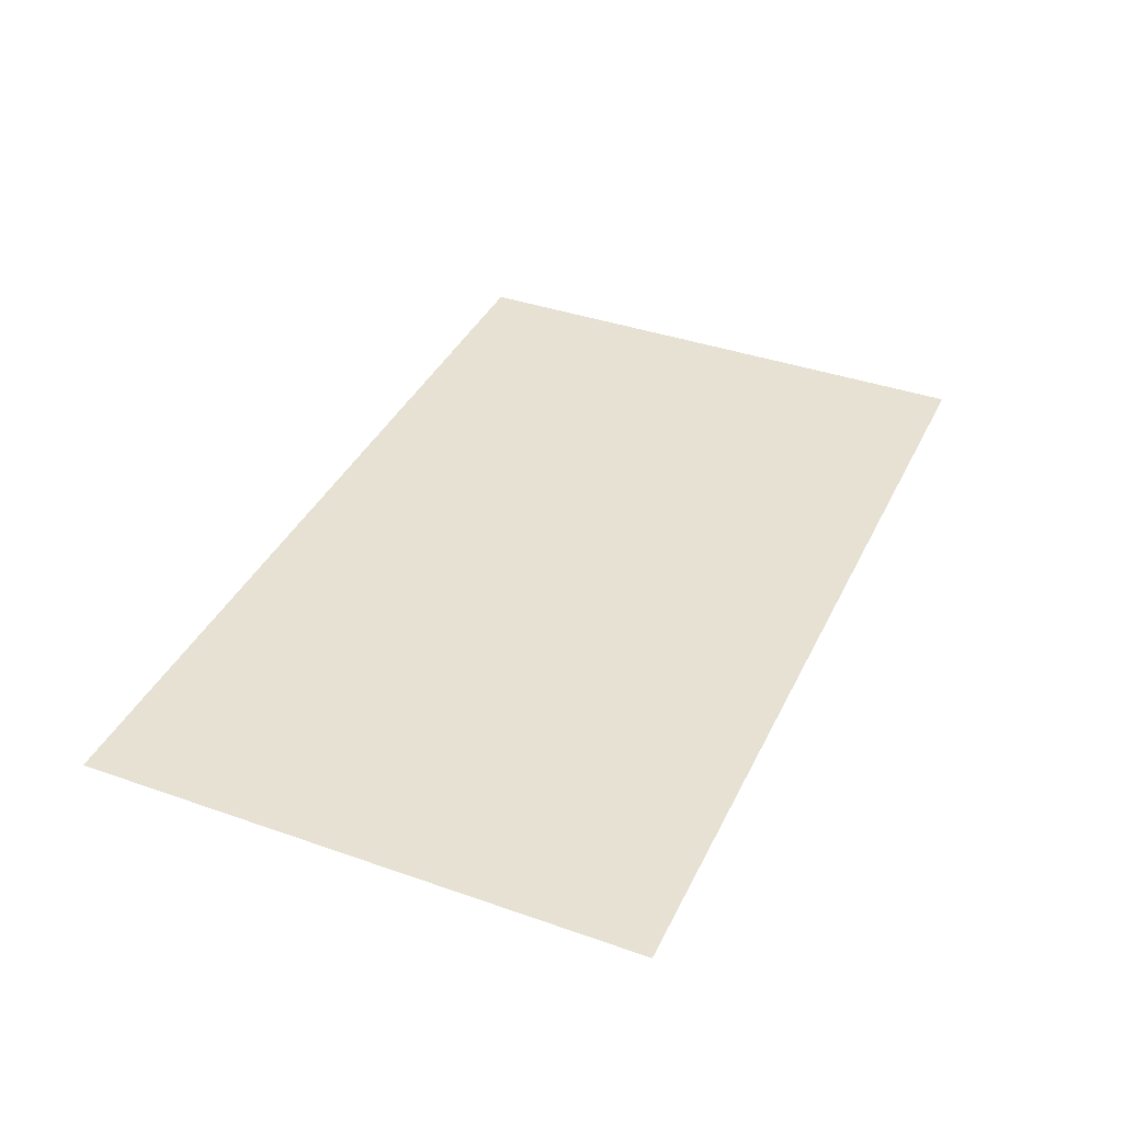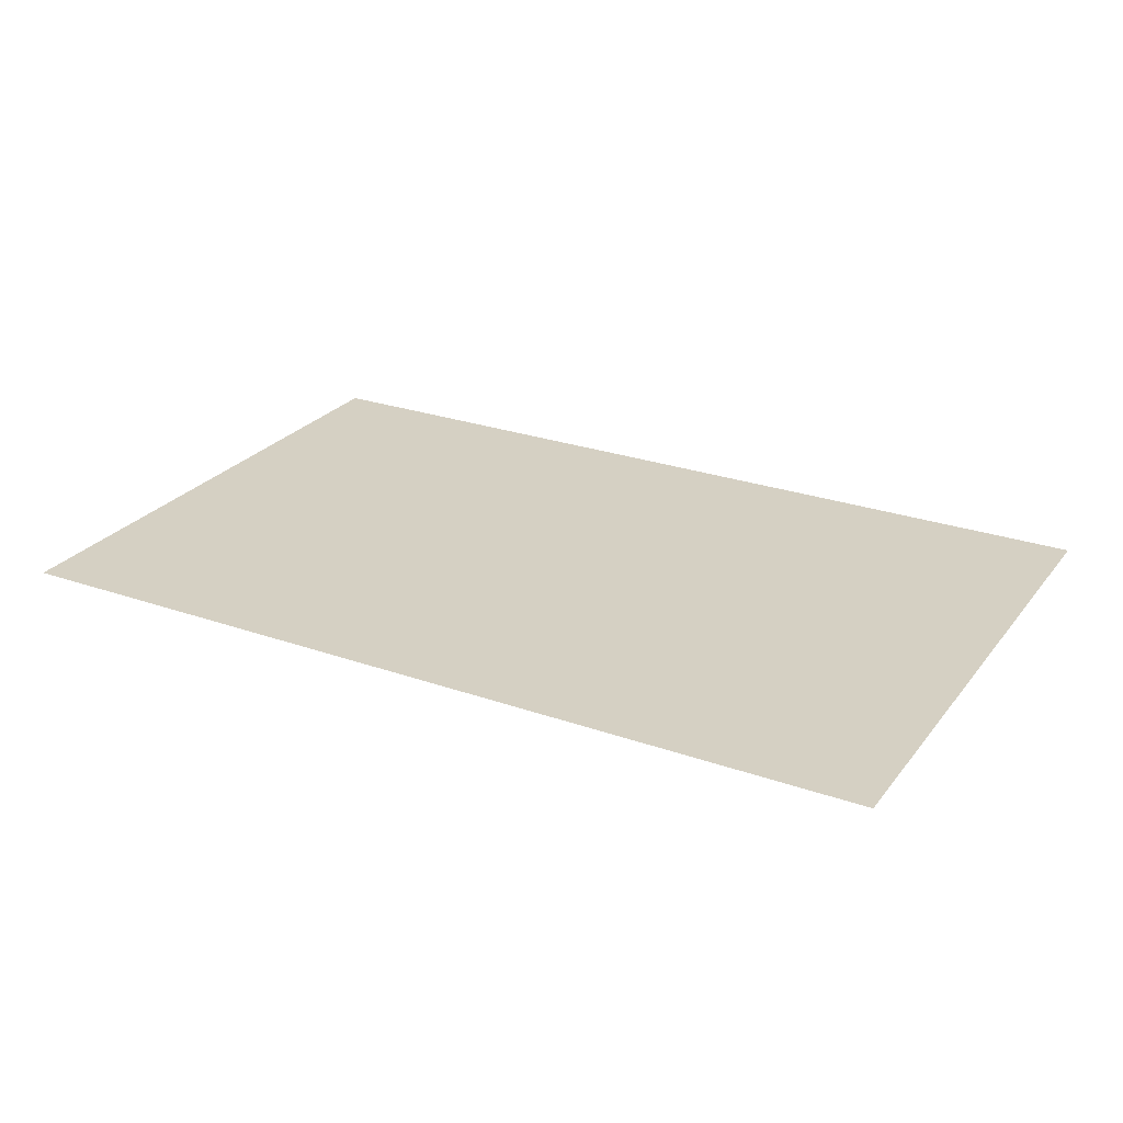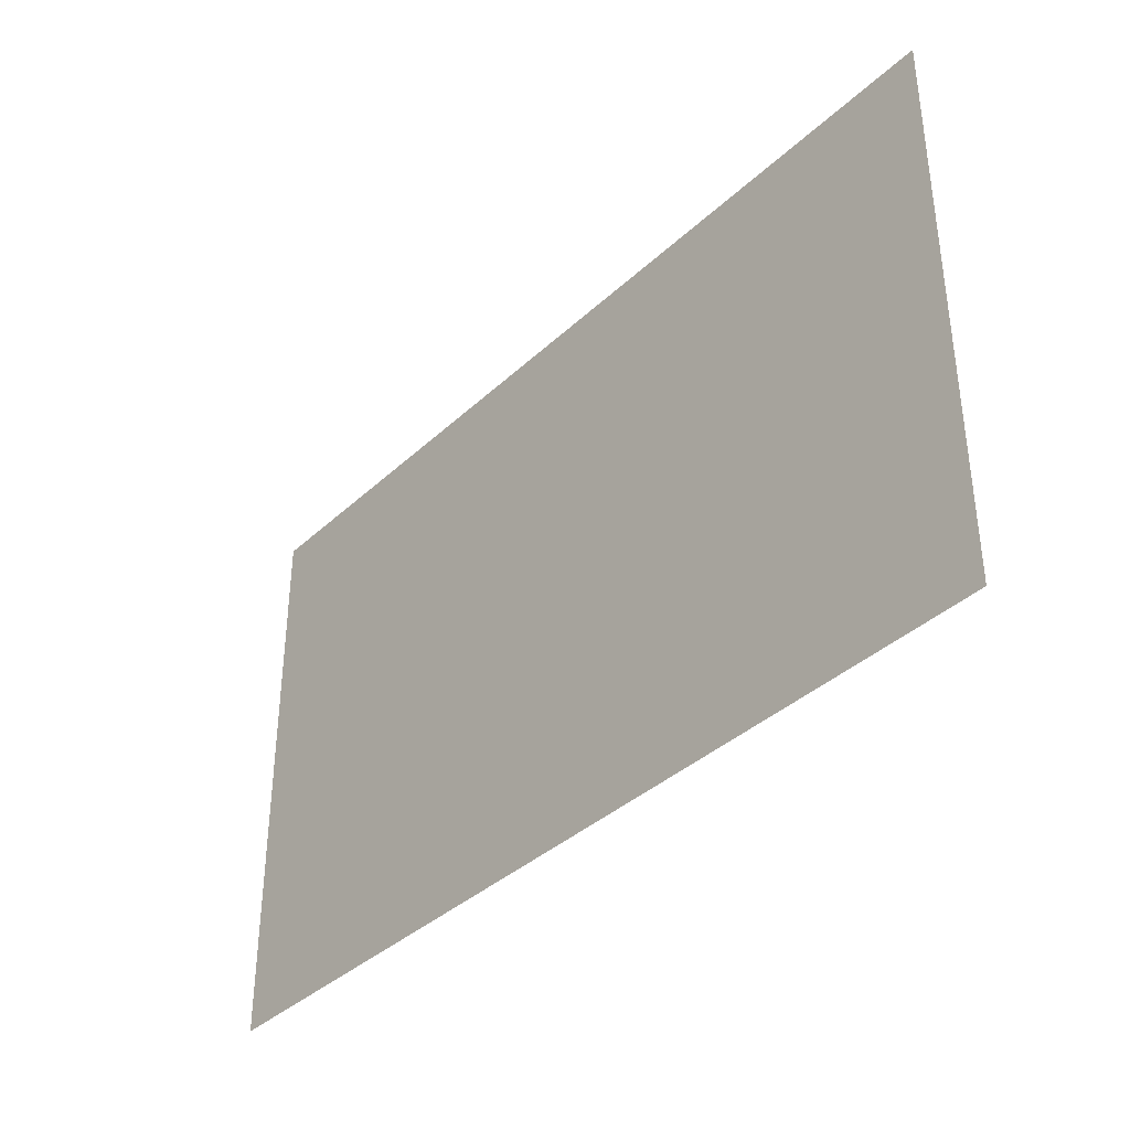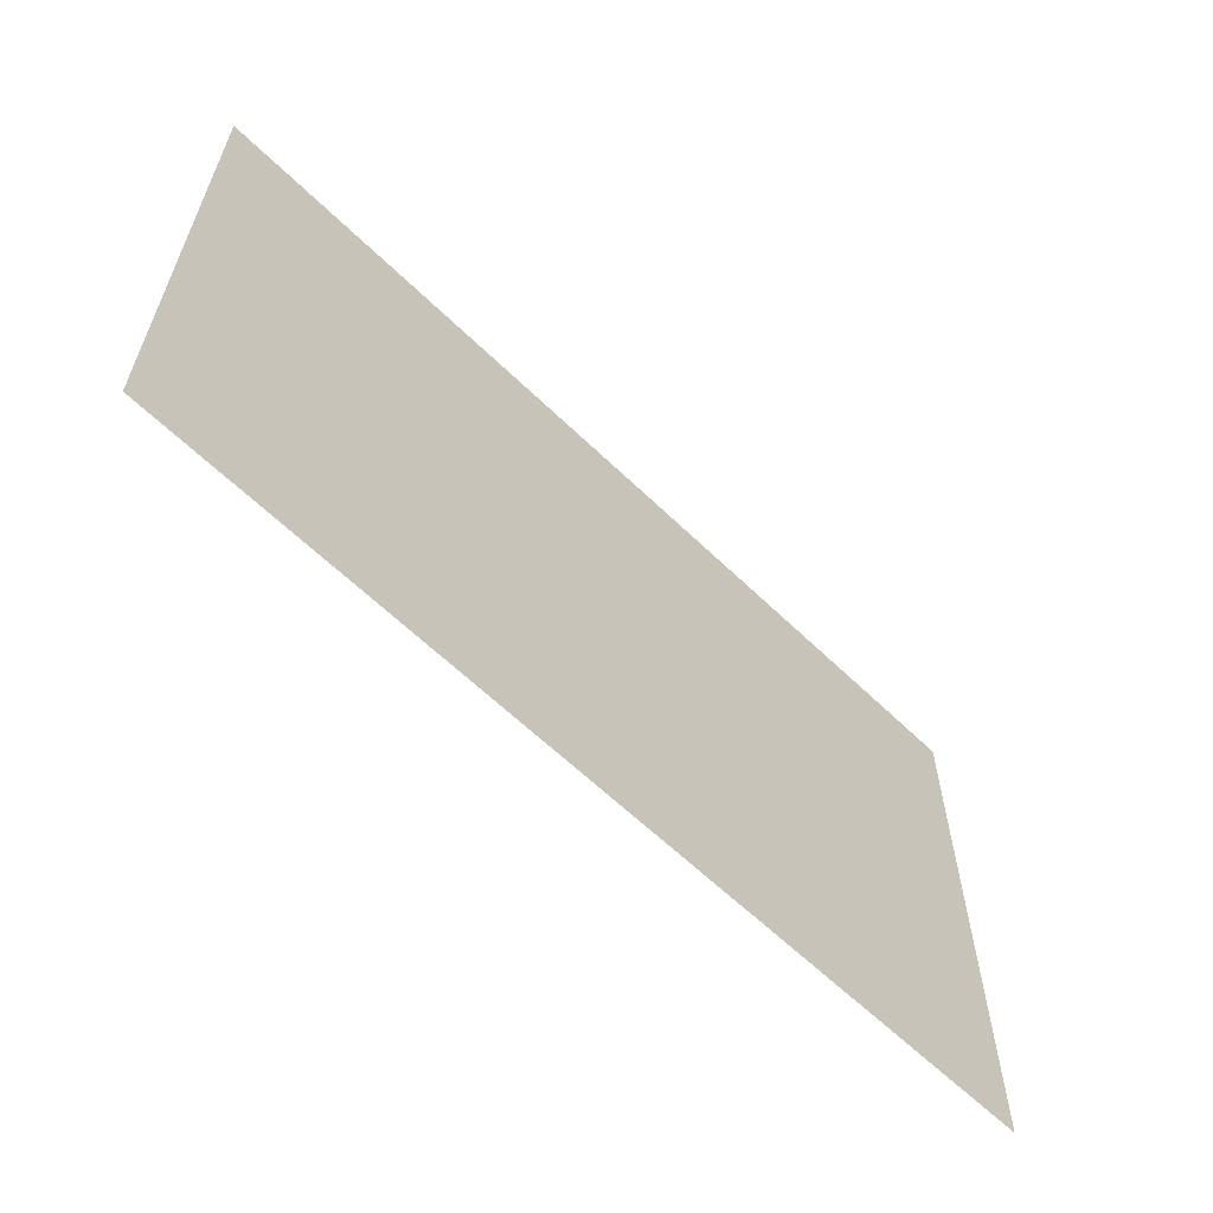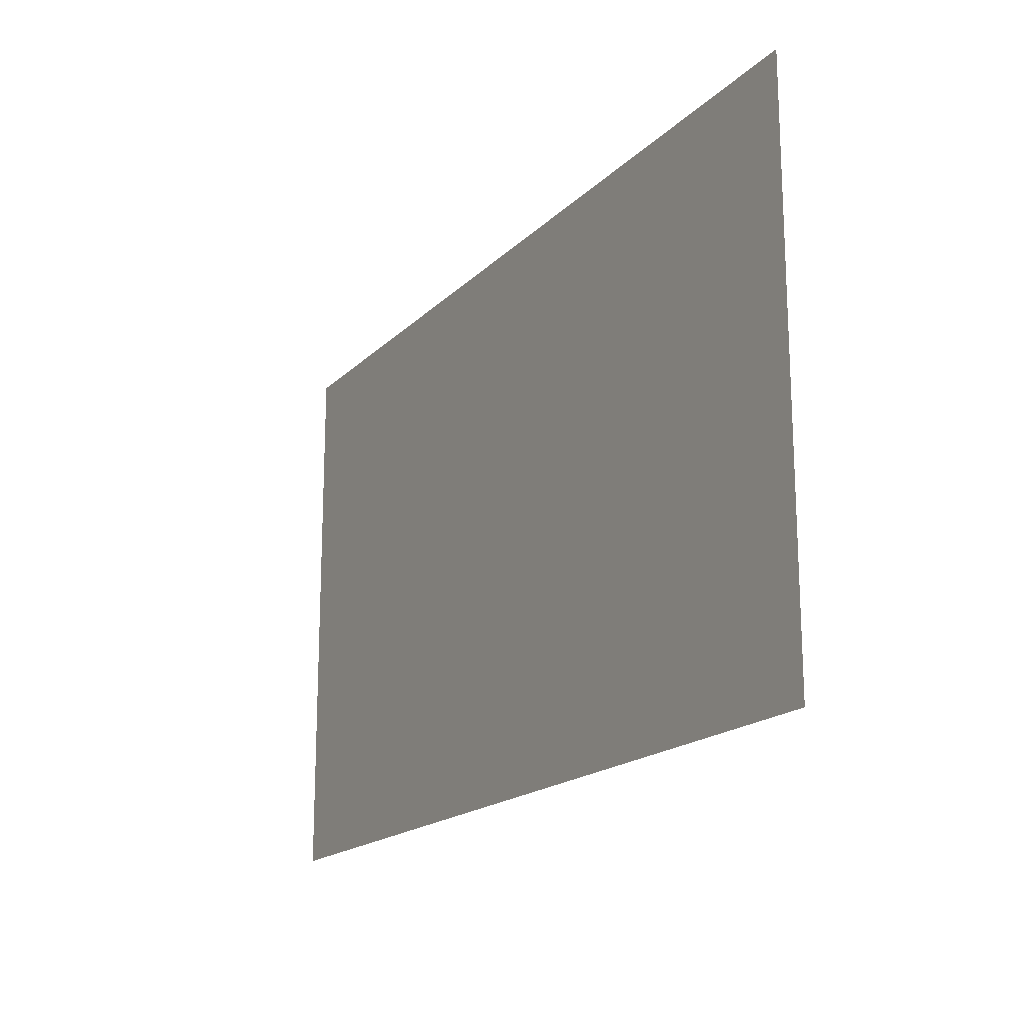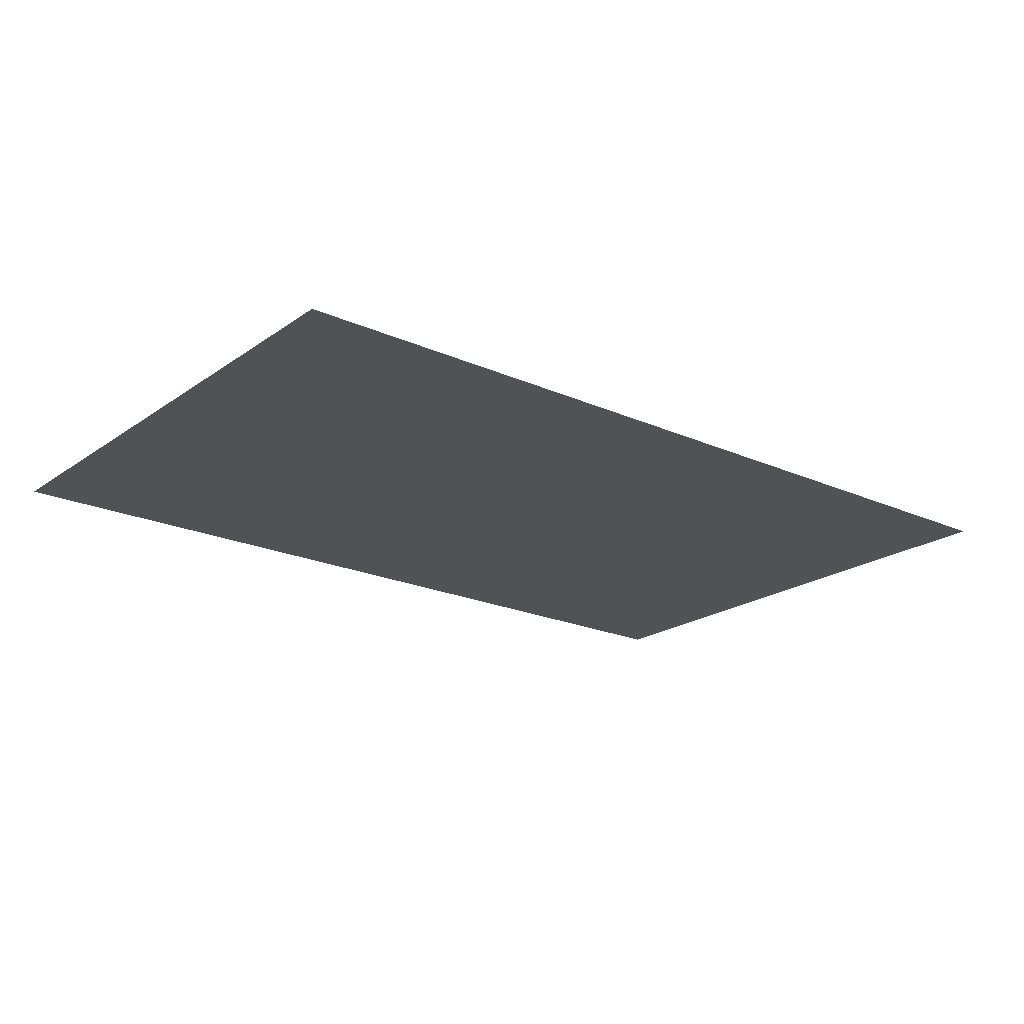
<metadata>
{"format":"obj","ext":"obj","renderer":"f3d","projection":"perspective","resolution":1024,"background":"white","views":[{"elev":38.7,"azim":113.8,"up":"+Z"},{"elev":26.0,"azim":-150.9,"up":"+Z"},{"elev":-37.4,"azim":49.7,"up":"+Y"},{"elev":-61.2,"azim":135.3,"up":"+Y"},{"elev":-17.8,"azim":-119.4,"up":"+Y"},{"elev":-20.8,"azim":-38.8,"up":"+Z"}]}
</metadata>
<code>
g default
v -1.461 -0.9112 10.08
v 1.461 -0.9112 10.08
v -1.461 0.9112 10.08
v 1.461 0.9112 10.08
g pPlane1
f 1 2 4 3

</code>
